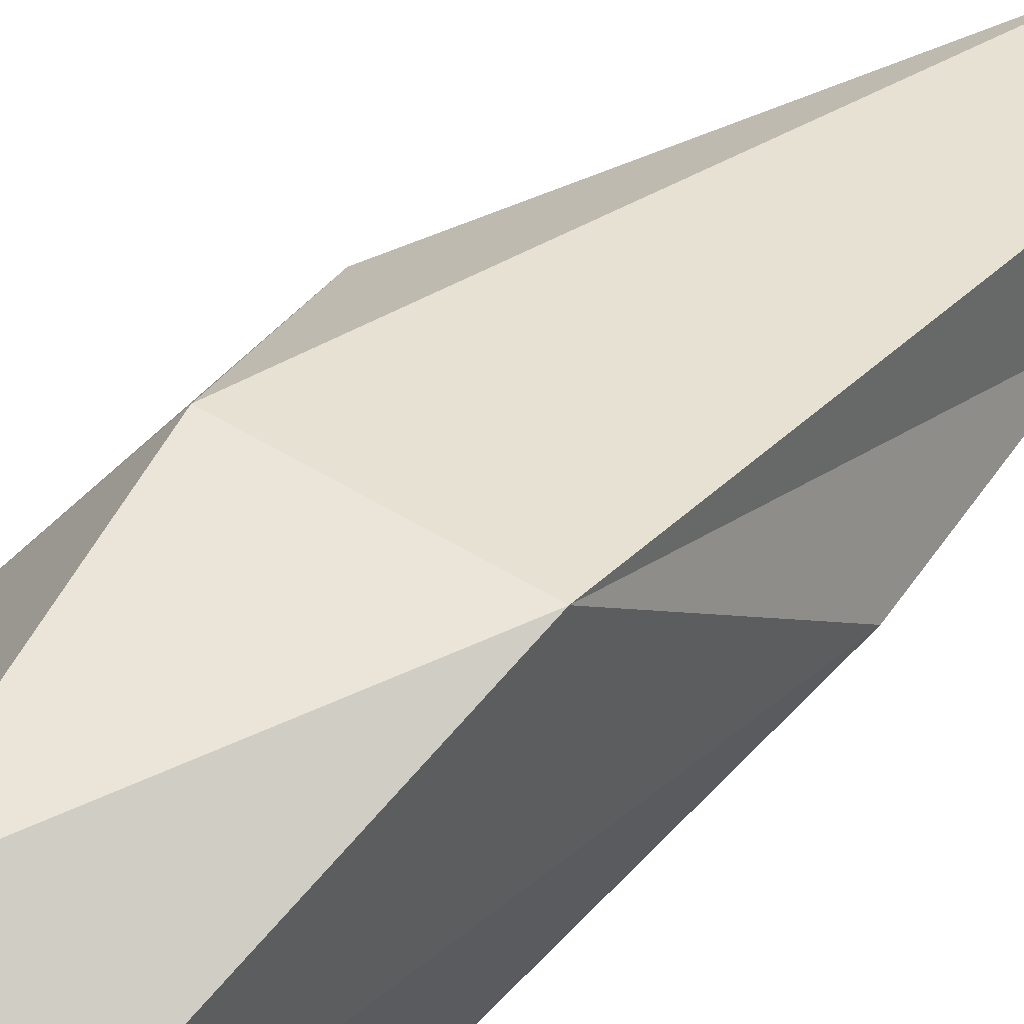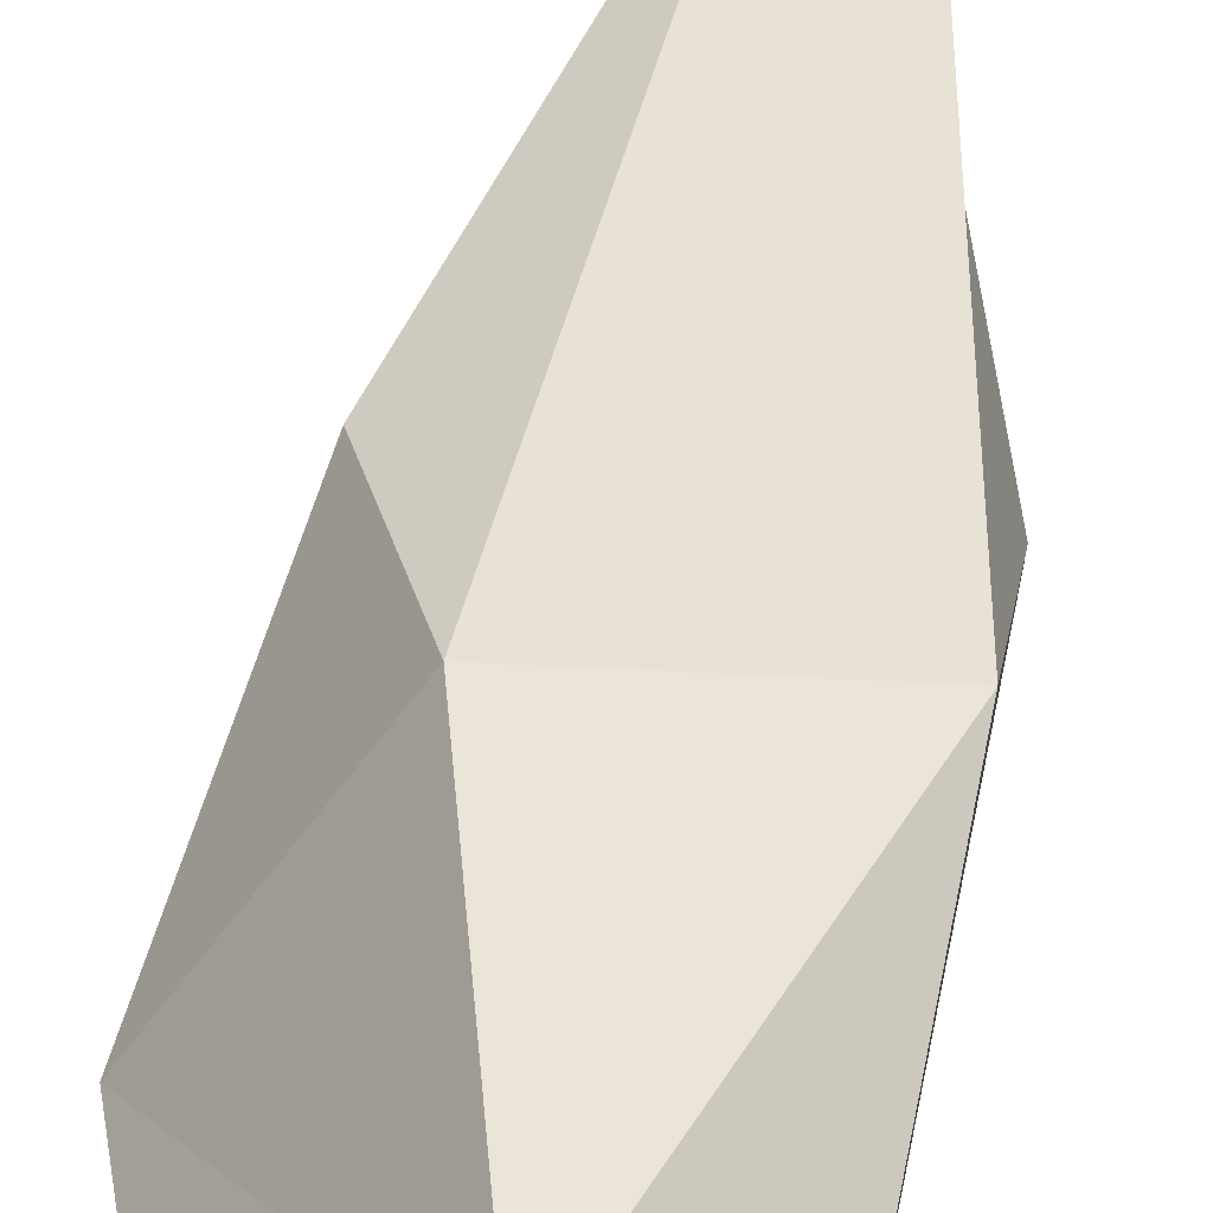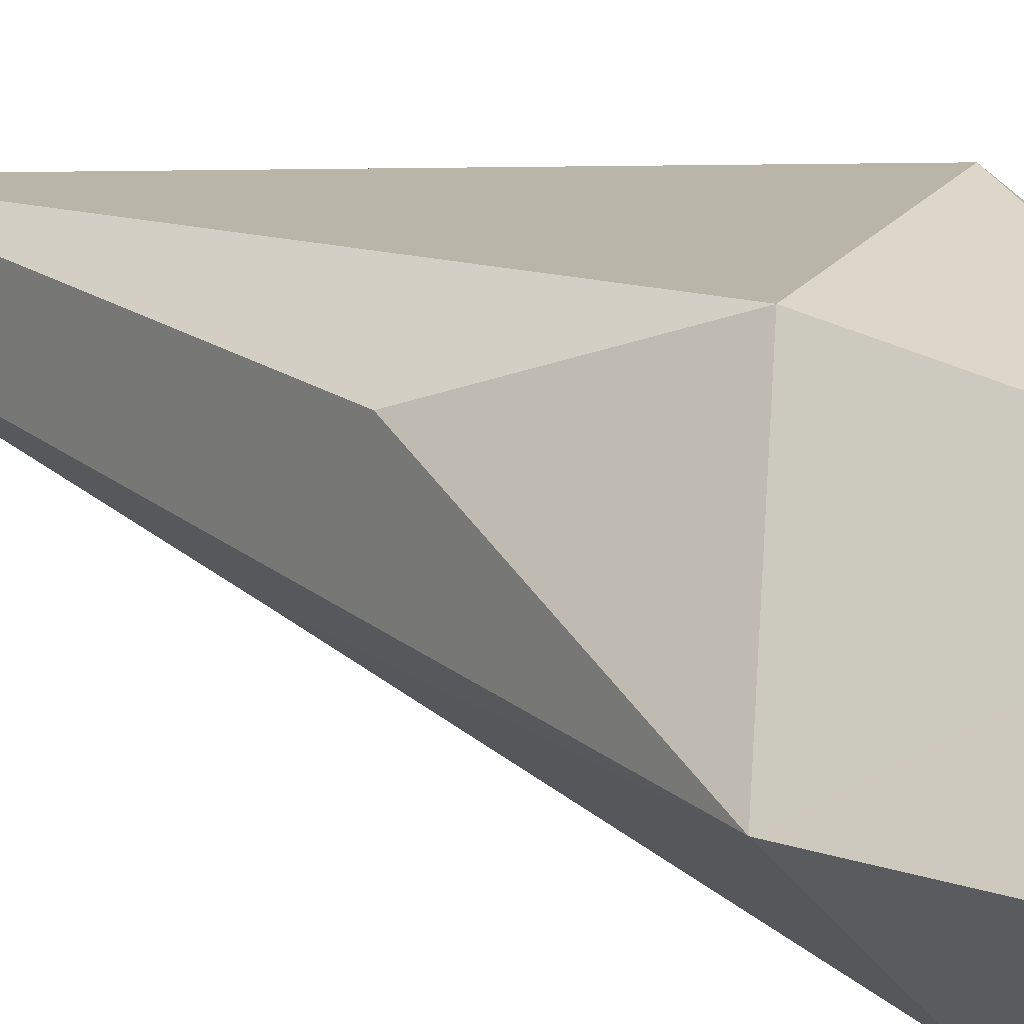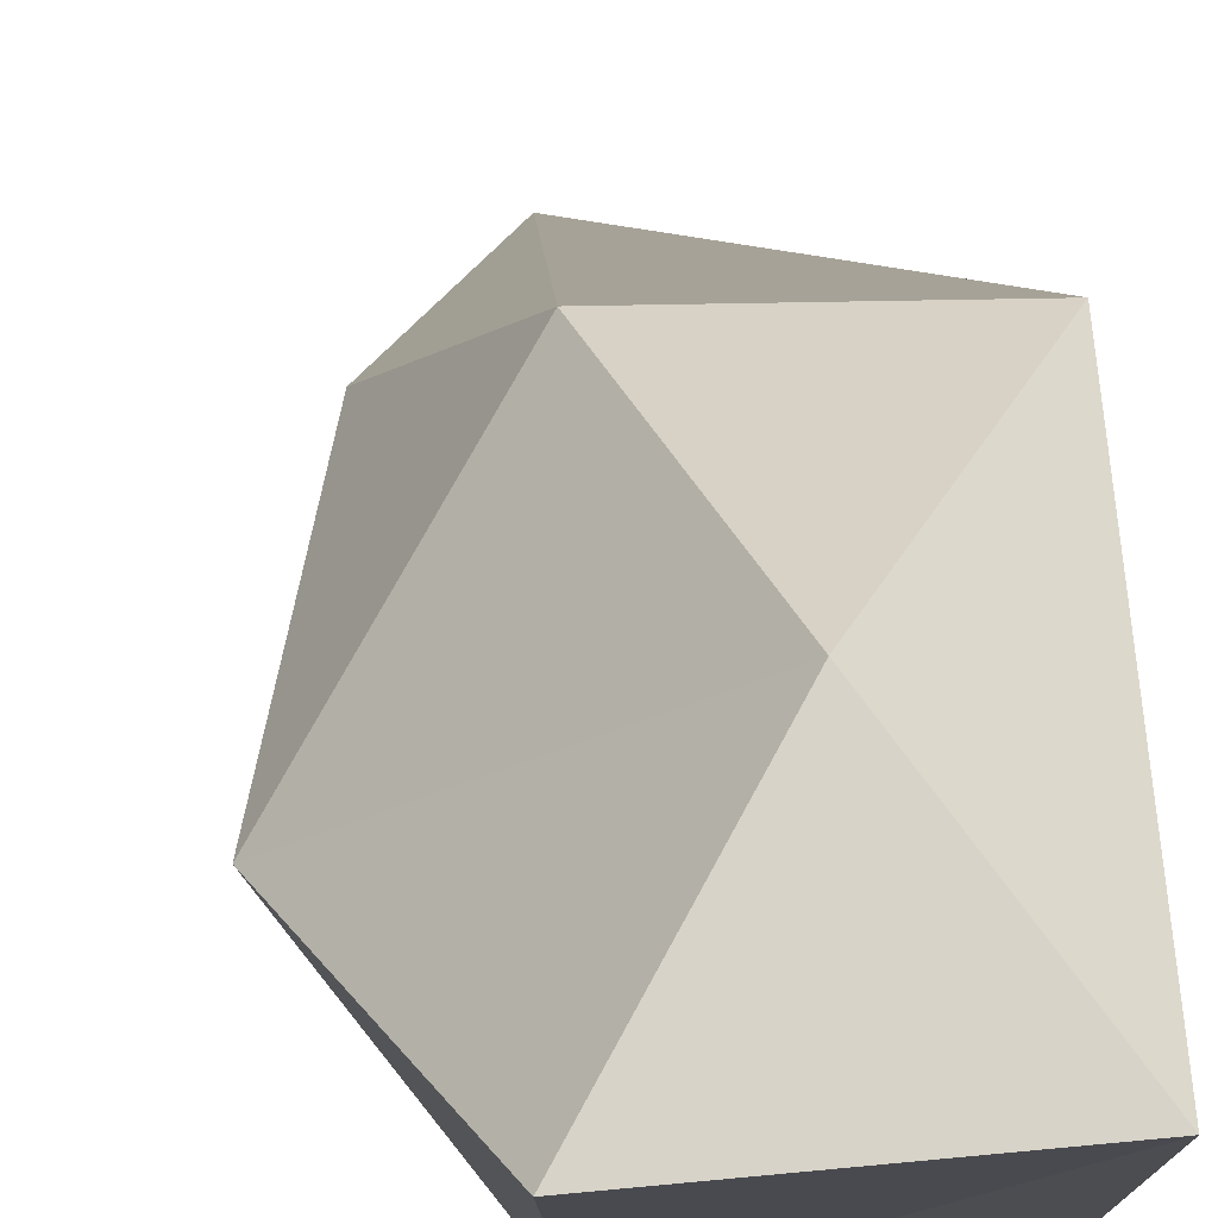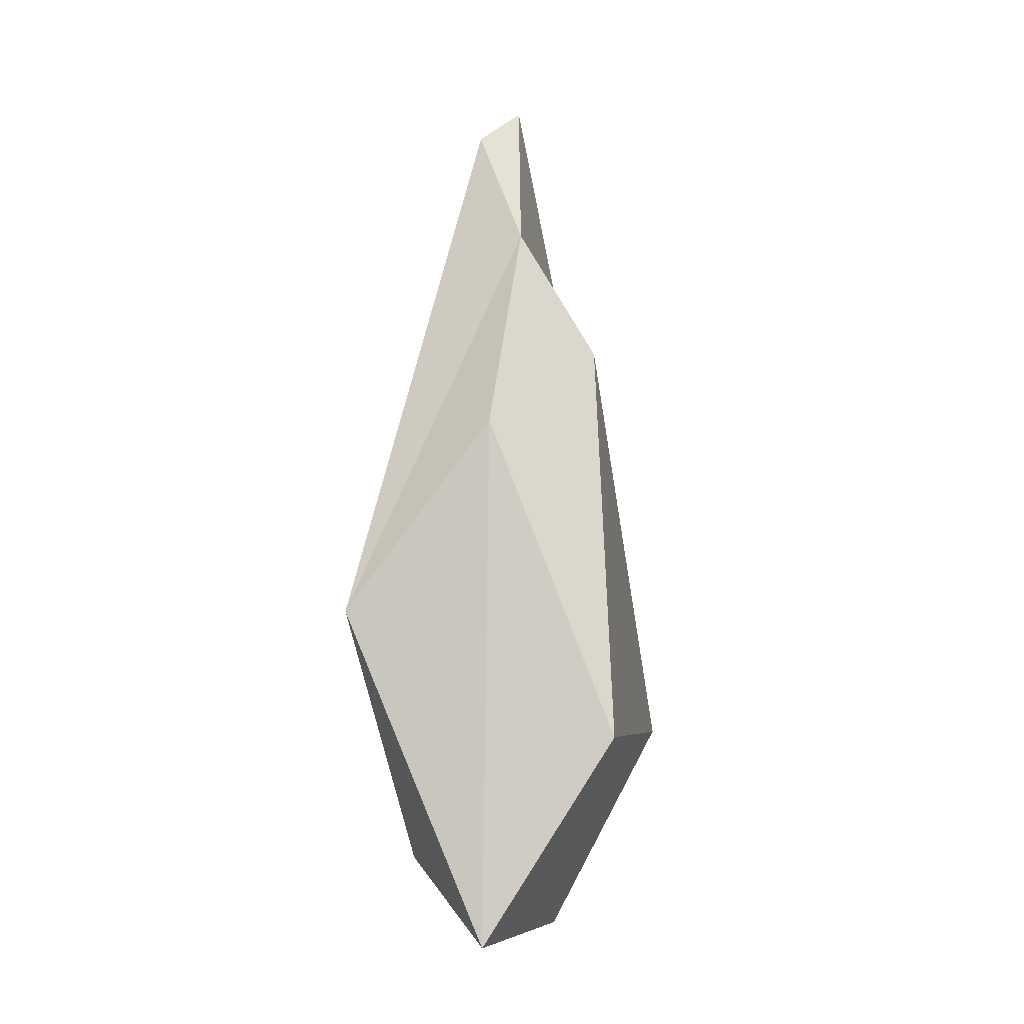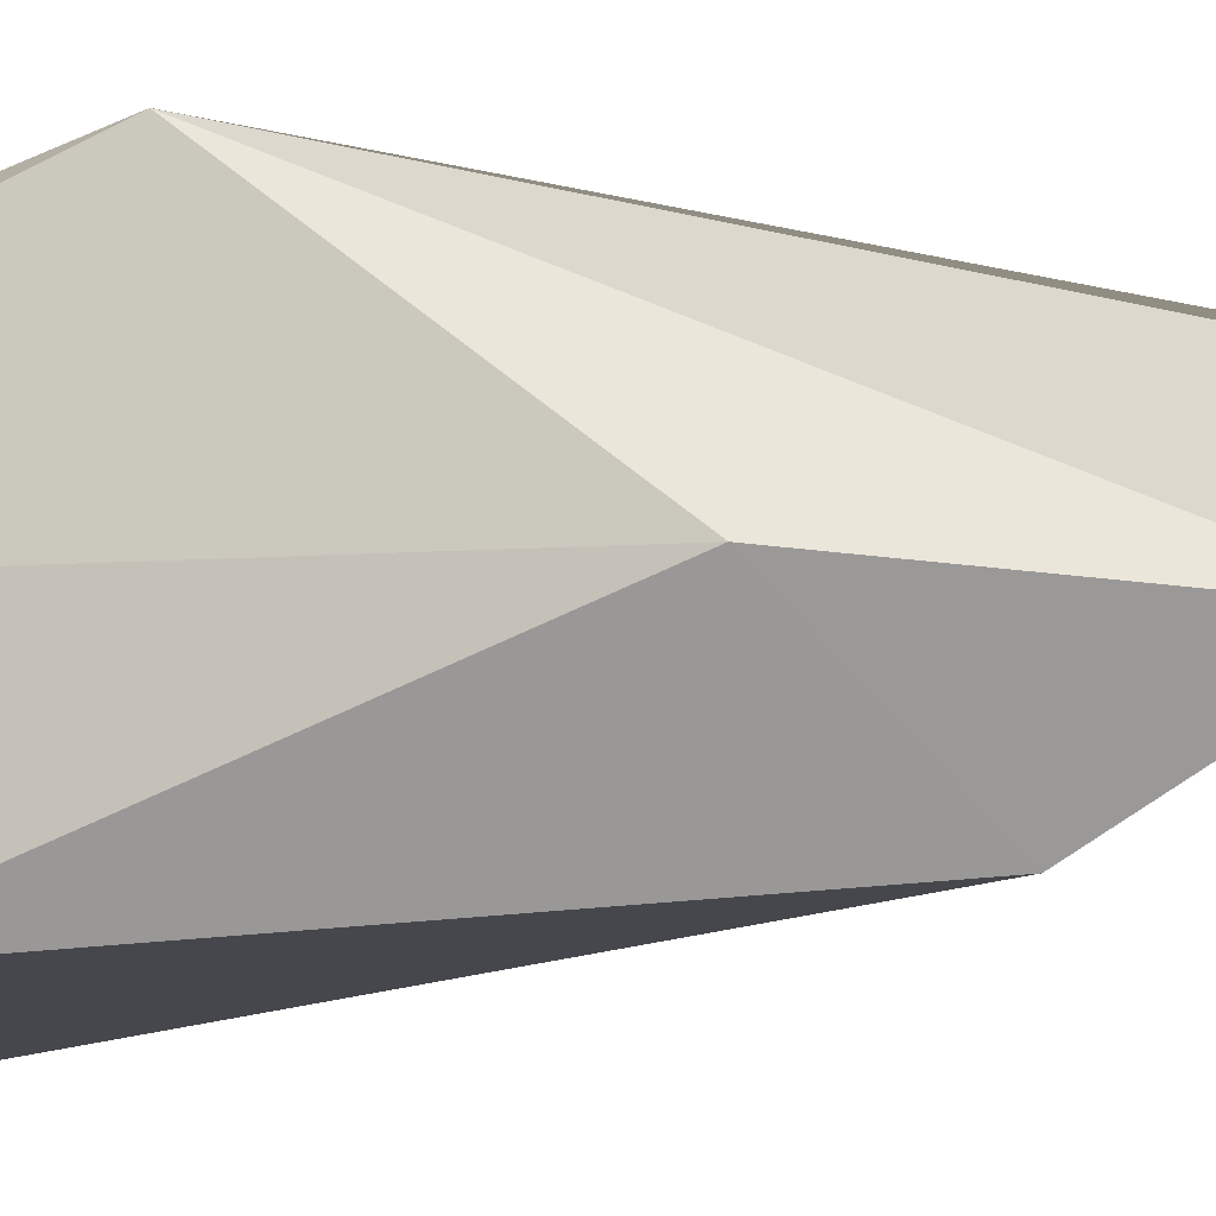
<metadata>
{"format":"obj","ext":"obj","renderer":"f3d","projection":"perspective","resolution":1024,"background":"white","views":[{"elev":44.8,"azim":-140.1,"up":"+Y"},{"elev":50.8,"azim":-173.6,"up":"+Y"},{"elev":27.5,"azim":125.5,"up":"+Y"},{"elev":17.7,"azim":172.9,"up":"+Y"},{"elev":-15.0,"azim":-72.1,"up":"+Z"},{"elev":-15.9,"azim":-80.7,"up":"+Y"}]}
</metadata>
<code>
g FX_Crystal_04
v -2.776 2.927 8.037
v -3.845 8.048 -3.696
v -4.003 3.525 1.745
v -1.733 0.9173 4.291
v -2.612 0.219 -7.595
v -2.814 4.084 -13.38
v -2.278 4.423 11.79
v -0.5607 5.223 11.48
v -0.3977 7.085 -10.63
v 1.124 0 -6.939
v 0.4697 2.063 3.236
v 2.137 3.461 -12.5
v 4.003 3.816 -5.847
v 0.9653 8.23 -4.103
v 2.499 6.402 0.06722
v -0.5715 3.692 13.38
f 2 1 7
f 2 7 8 14
f 4 3 5
f 4 5 10 11
f 5 3 6
f 10 5 6
f 9 6 2
f 2 6 3
f 8 7 16
f 16 7 1
f 6 12 10
f 2 14 9
f 1 4 11 16
f 12 6 9
f 13 12 9
f 13 10 12
f 13 11 10
f 9 14 13
f 15 13 14
f 13 15 8 16
f 15 14 8
f 13 16 11
f 1 3 4
f 1 2 3

</code>
